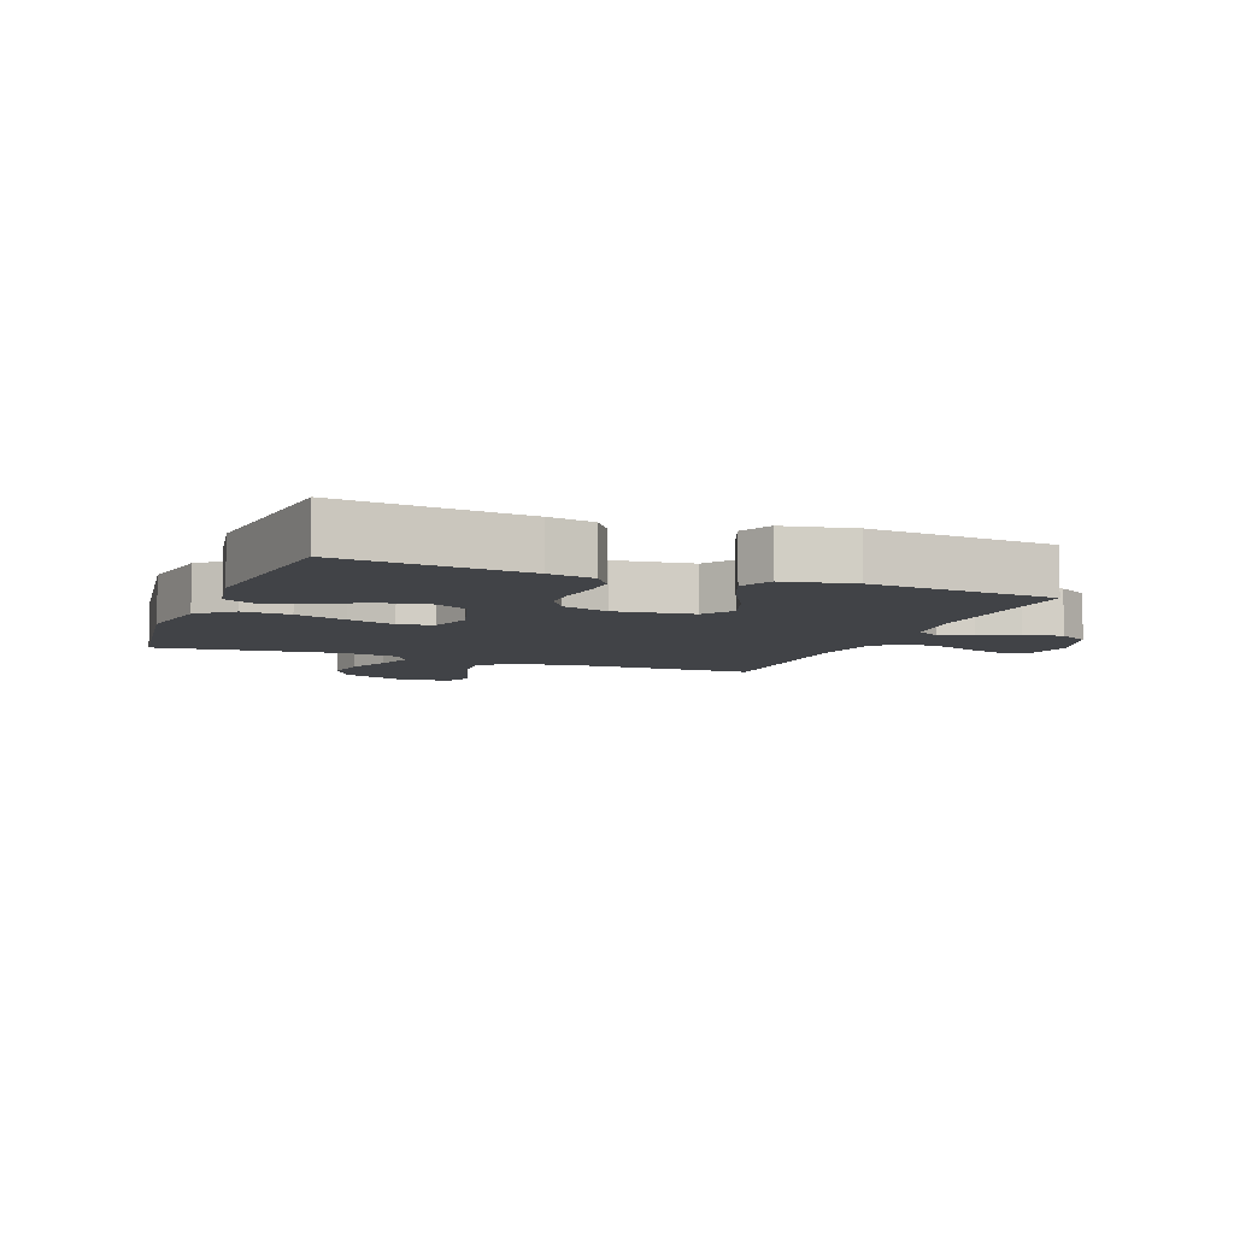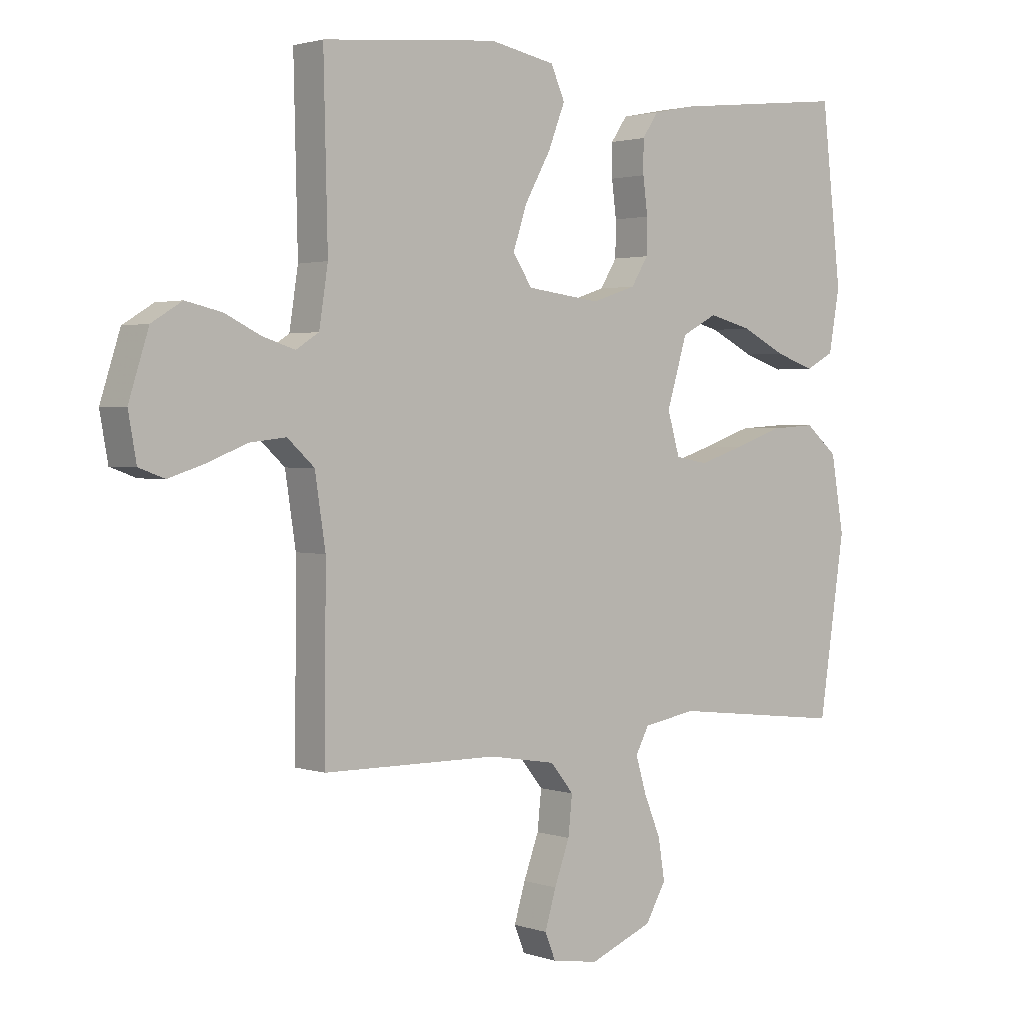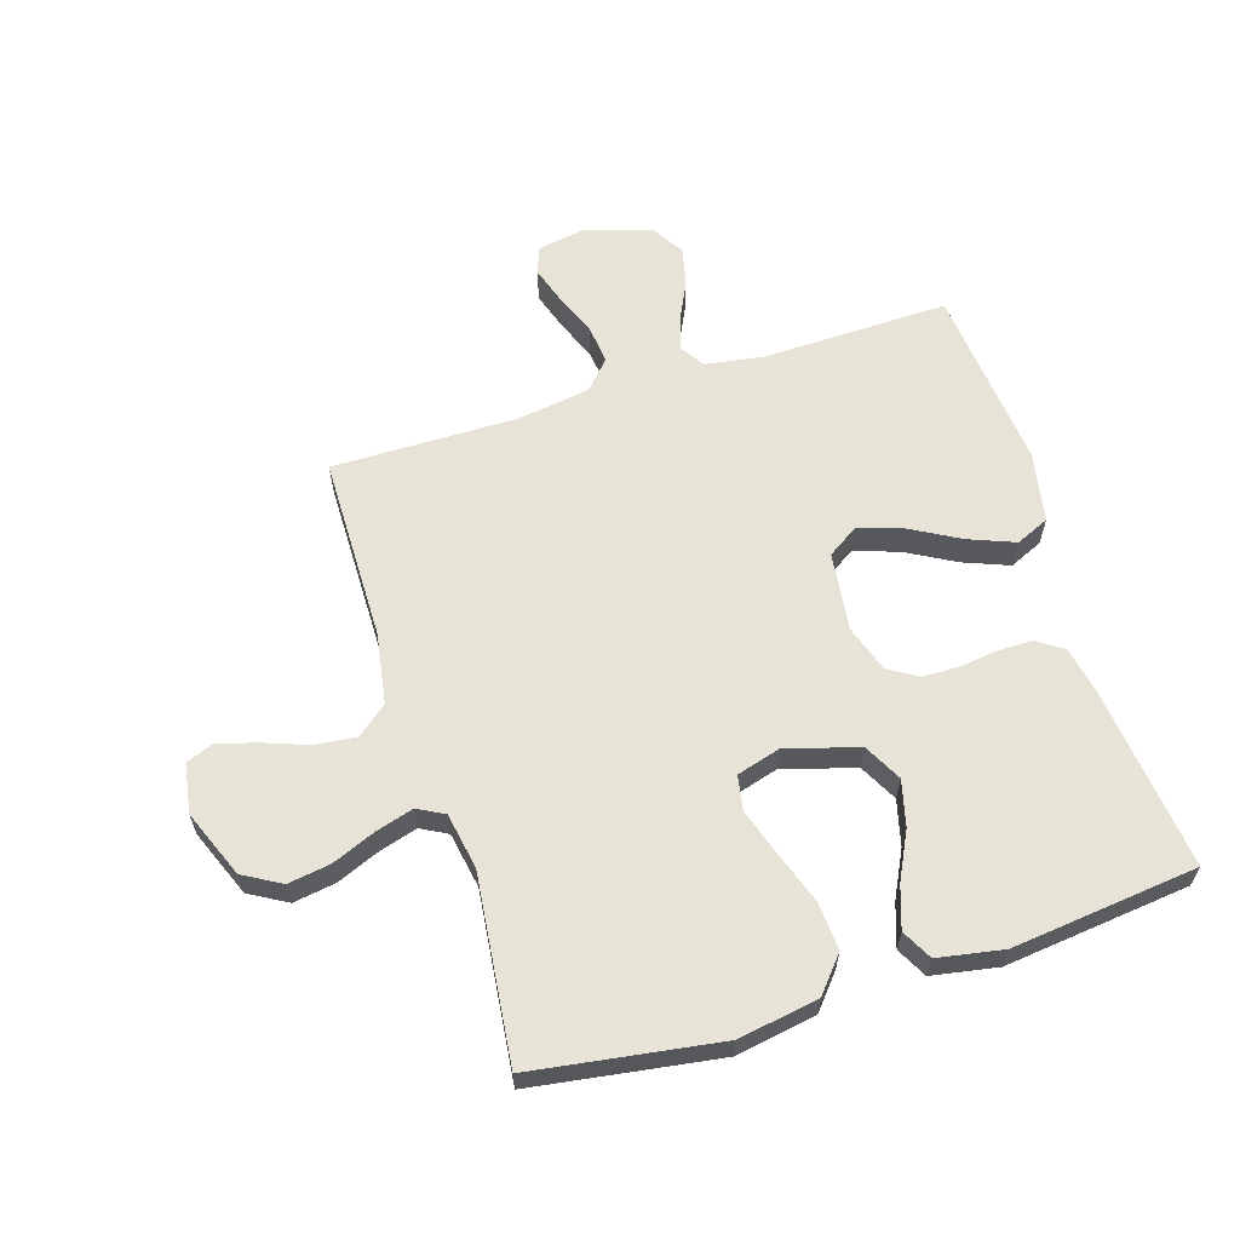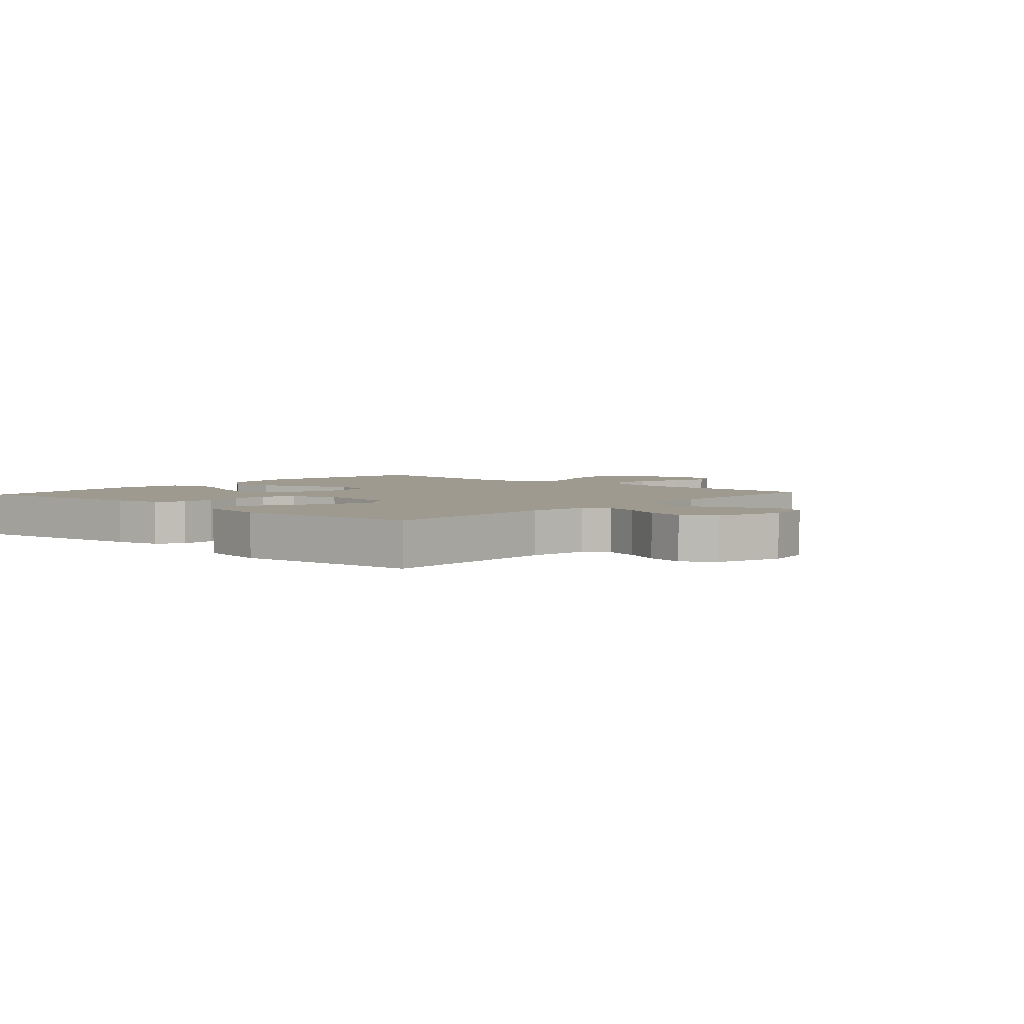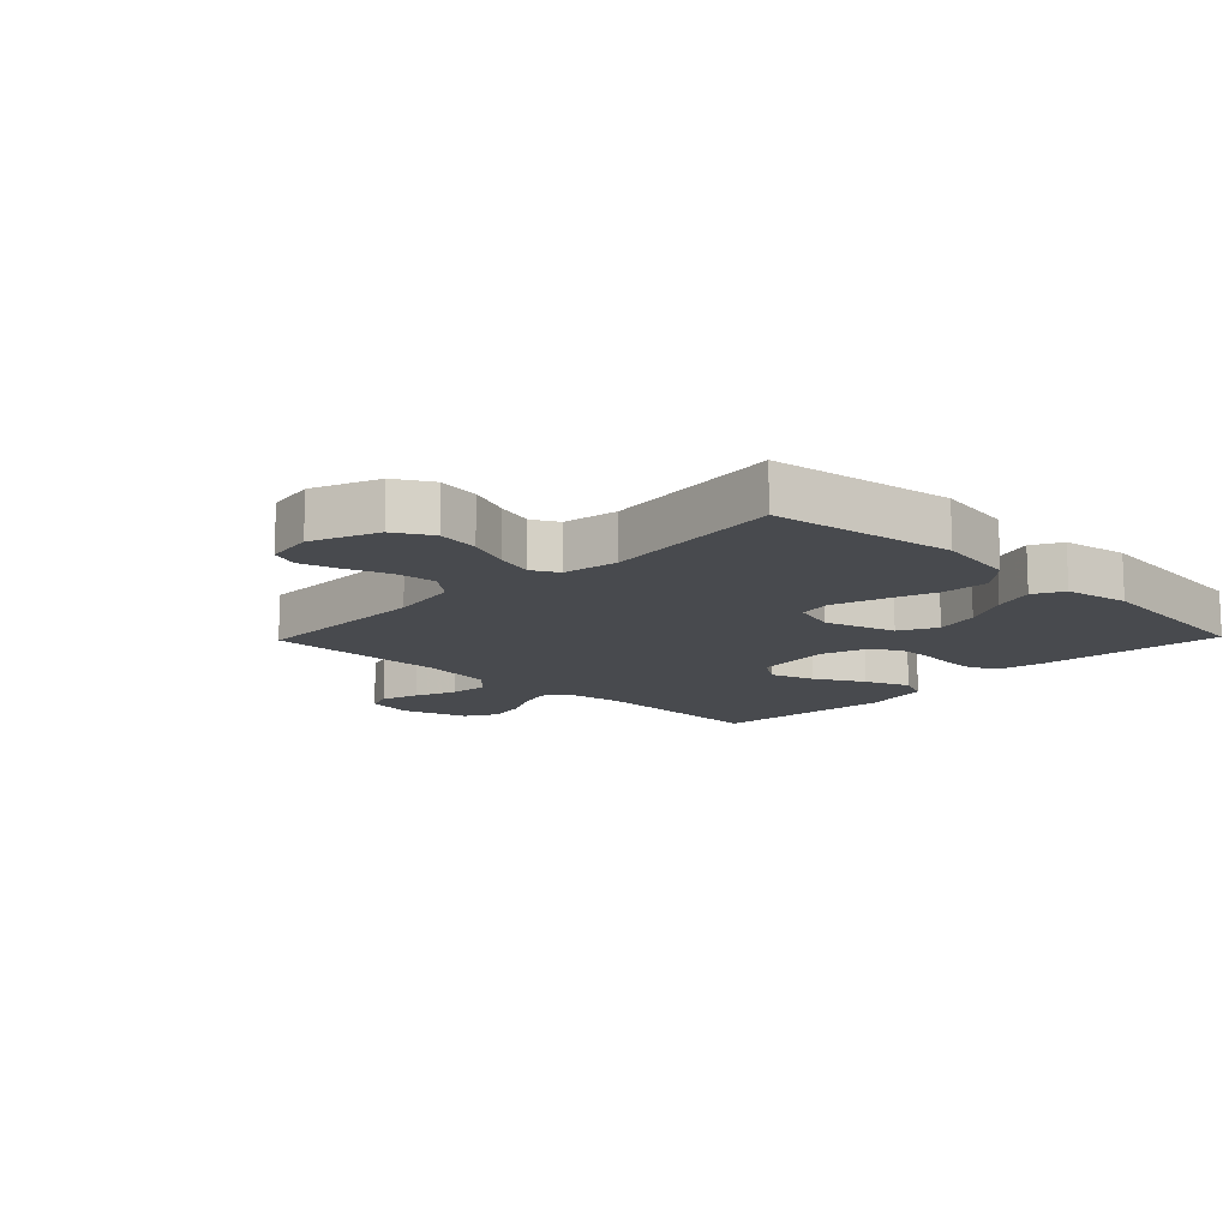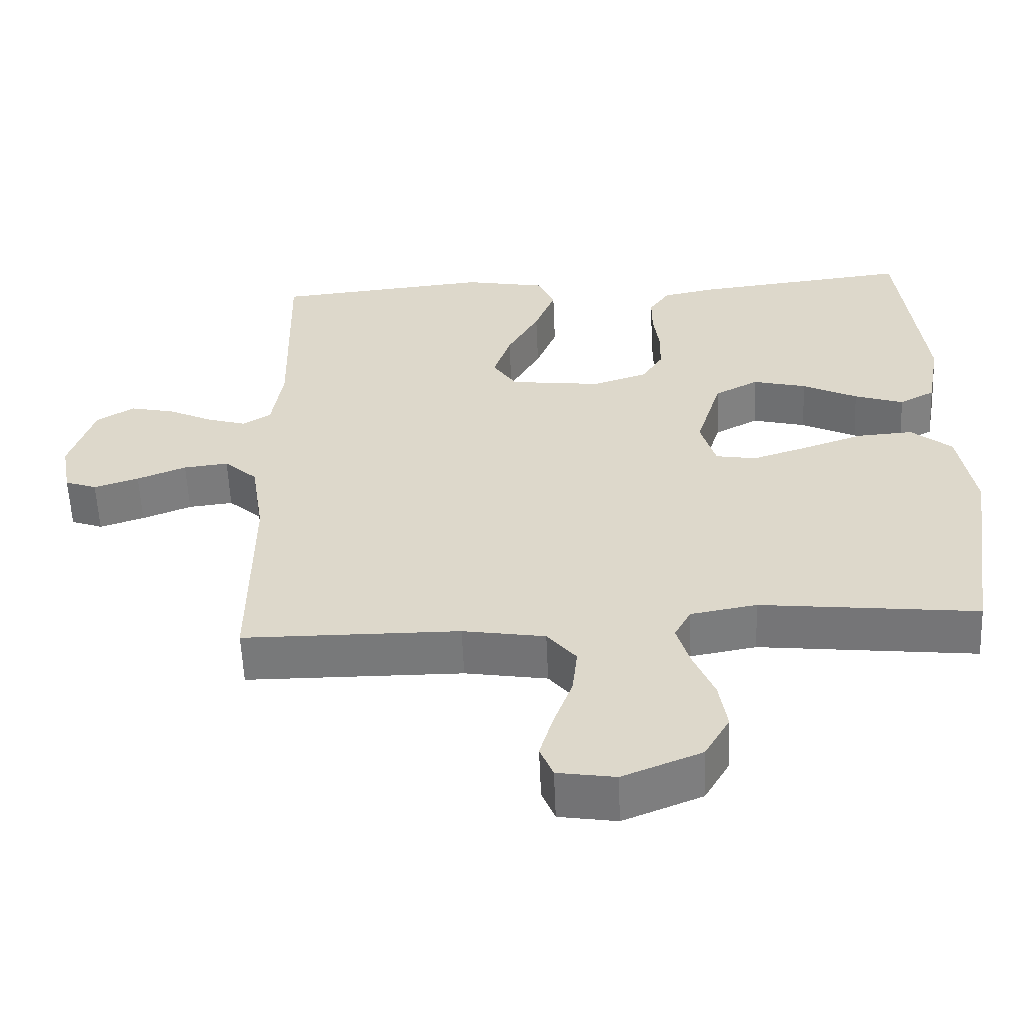
<metadata>
{"format":"obj","ext":"obj","renderer":"f3d","projection":"perspective","resolution":1024,"background":"white","views":[{"elev":-7.2,"azim":-21.2,"up":"+Y"},{"elev":1.9,"azim":139.6,"up":"+Z"},{"elev":61.7,"azim":-107.4,"up":"+Y"},{"elev":3.7,"azim":41.6,"up":"+Y"},{"elev":-12.9,"azim":-134.0,"up":"+Y"},{"elev":-57.8,"azim":-177.5,"up":"+Z"}]}
</metadata>
<code>
v 0.5 0.07 0.5
v 0.493 0.07 0.2
v 0.508 0.07 0.103
v 0.547 0.07 0.078
v 0.602 0.07 0.095
v 0.664 0.07 0.125
v 0.726 0.07 0.139
v 0.778 0.07 0.107
v 0.812 0.07 0
v 0.798 0.07 -0.078
v 0.754 0.07 -0.094
v 0.692 0.07 -0.074
v 0.624 0.07 -0.047
v 0.562 0.07 -0.04
v 0.516 0.07 -0.082
v 0.498 0.07 -0.2
v 0.5 0.07 -0.5
v 0.2 0.07 -0.503
v 0.086 0.07 -0.522
v 0.046 0.07 -0.571
v 0.053 0.07 -0.637
v 0.079 0.07 -0.708
v 0.098 0.07 -0.772
v 0.08 0.07 -0.817
v 0 0.07 -0.83
v -0.109 0.07 -0.786
v -0.144 0.07 -0.725
v -0.133 0.07 -0.656
v -0.104 0.07 -0.586
v -0.086 0.07 -0.525
v -0.109 0.07 -0.482
v -0.2 0.07 -0.466
v -0.5 0.07 -0.5
v -0.545 0.07 -0.2
v -0.523 0.07 -0.07
v -0.467 0.07 -0.023
v -0.39 0.07 -0.028
v -0.306 0.07 -0.057
v -0.229 0.07 -0.082
v -0.173 0.07 -0.072
v -0.152 0.07 0
v -0.187 0.07 0.116
v -0.248 0.07 0.148
v -0.322 0.07 0.129
v -0.398 0.07 0.091
v -0.466 0.07 0.068
v -0.515 0.07 0.094
v -0.534 0.07 0.2
v -0.5 0.07 0.5
v -0.2 0.07 0.467
v -0.126 0.07 0.452
v -0.098 0.07 0.411
v -0.098 0.07 0.355
v -0.106 0.07 0.293
v -0.105 0.07 0.233
v -0.076 0.07 0.186
v 0 0.07 0.161
v 0.127 0.07 0.177
v 0.16 0.07 0.227
v 0.136 0.07 0.299
v 0.092 0.07 0.378
v 0.063 0.07 0.452
v 0.087 0.07 0.506
v 0.2 0.07 0.528
v 0.5 0 0.5
v 0.493 0 0.2
v 0.508 0 0.103
v 0.547 0 0.078
v 0.602 0 0.095
v 0.664 0 0.125
v 0.726 0 0.139
v 0.778 0 0.107
v 0.812 0 0
v 0.798 0 -0.078
v 0.754 0 -0.094
v 0.692 0 -0.074
v 0.624 0 -0.047
v 0.562 0 -0.04
v 0.516 0 -0.082
v 0.498 0 -0.2
v 0.5 0 -0.5
v 0.2 0 -0.503
v 0.086 0 -0.522
v 0.046 0 -0.571
v 0.053 0 -0.637
v 0.079 0 -0.708
v 0.098 0 -0.772
v 0.08 0 -0.817
v 0 0 -0.83
v -0.109 0 -0.786
v -0.144 0 -0.725
v -0.133 0 -0.656
v -0.104 0 -0.586
v -0.086 0 -0.525
v -0.109 0 -0.482
v -0.2 0 -0.466
v -0.5 0 -0.5
v -0.545 0 -0.2
v -0.523 0 -0.07
v -0.467 0 -0.023
v -0.39 0 -0.028
v -0.306 0 -0.057
v -0.229 0 -0.082
v -0.173 0 -0.072
v -0.152 0 0
v -0.187 0 0.116
v -0.248 0 0.148
v -0.322 0 0.129
v -0.398 0 0.091
v -0.466 0 0.068
v -0.515 0 0.094
v -0.534 0 0.2
v -0.5 0 0.5
v -0.2 0 0.467
v -0.126 0 0.452
v -0.098 0 0.411
v -0.098 0 0.355
v -0.106 0 0.293
v -0.105 0 0.233
v -0.076 0 0.186
v 0 0 0.161
v 0.127 0 0.177
v 0.16 0 0.227
v 0.136 0 0.299
v 0.092 0 0.378
v 0.063 0 0.452
v 0.087 0 0.506
v 0.2 0 0.528
f 64 1 2
f 63 64 2
f 62 63 2
f 61 62 2
f 60 61 2
f 59 60 2 3
f 58 59 3 4
f 57 58 4
f 52 53 54
f 51 52 54
f 50 51 54
f 49 50 54
f 48 49 54
f 47 48 54
f 46 47 54
f 45 46 54
f 44 45 54
f 43 44 54 55
f 42 43 55 56
f 36 37 38
f 35 36 38
f 34 35 38
f 33 34 38
f 32 33 38
f 31 32 38 39
f 30 31 39 40
f 27 28 29
f 26 27 29
f 25 26 29
f 24 25 29
f 23 24 29
f 22 23 29
f 21 22 29
f 20 21 29 30
f 30 40 41
f 20 30 41
f 19 20 41
f 16 17 18
f 42 56 57
f 41 42 57
f 19 41 57
f 18 19 57
f 16 18 57
f 15 16 57
f 11 12 13
f 10 11 13
f 9 10 13
f 8 9 13
f 7 8 13
f 6 7 13
f 5 6 13
f 14 15 57 4
f 4 5 13 14
f 66 65 128
f 66 128 127
f 66 127 126
f 66 126 125
f 66 125 124
f 67 66 124 123
f 68 67 123 122
f 68 122 121
f 118 117 116
f 118 116 115
f 118 115 114
f 118 114 113
f 118 113 112
f 118 112 111
f 118 111 110
f 118 110 109
f 118 109 108
f 119 118 108 107
f 120 119 107 106
f 102 101 100
f 102 100 99
f 102 99 98
f 102 98 97
f 102 97 96
f 103 102 96 95
f 104 103 95 94
f 93 92 91
f 93 91 90
f 93 90 89
f 93 89 88
f 93 88 87
f 93 87 86
f 93 86 85
f 94 93 85 84
f 105 104 94
f 105 94 84
f 105 84 83
f 82 81 80
f 121 120 106
f 121 106 105
f 121 105 83
f 121 83 82
f 121 82 80
f 121 80 79
f 77 76 75
f 77 75 74
f 77 74 73
f 77 73 72
f 77 72 71
f 77 71 70
f 77 70 69
f 68 121 79 78
f 78 77 69 68
f 1 65 66 2
f 2 66 67 3
f 3 67 68 4
f 4 68 69 5
f 5 69 70 6
f 6 70 71 7
f 7 71 72 8
f 8 72 73 9
f 9 73 74 10
f 10 74 75 11
f 11 75 76 12
f 12 76 77 13
f 13 77 78 14
f 14 78 79 15
f 15 79 80 16
f 16 80 81 17
f 17 81 82 18
f 18 82 83 19
f 19 83 84 20
f 20 84 85 21
f 21 85 86 22
f 22 86 87 23
f 23 87 88 24
f 24 88 89 25
f 25 89 90 26
f 26 90 91 27
f 27 91 92 28
f 28 92 93 29
f 29 93 94 30
f 30 94 95 31
f 31 95 96 32
f 32 96 97 33
f 33 97 98 34
f 34 98 99 35
f 35 99 100 36
f 36 100 101 37
f 37 101 102 38
f 38 102 103 39
f 39 103 104 40
f 40 104 105 41
f 41 105 106 42
f 42 106 107 43
f 43 107 108 44
f 44 108 109 45
f 45 109 110 46
f 46 110 111 47
f 47 111 112 48
f 48 112 113 49
f 49 113 114 50
f 50 114 115 51
f 51 115 116 52
f 52 116 117 53
f 53 117 118 54
f 54 118 119 55
f 55 119 120 56
f 56 120 121 57
f 57 121 122 58
f 58 122 123 59
f 59 123 124 60
f 60 124 125 61
f 61 125 126 62
f 62 126 127 63
f 63 127 128 64
f 64 128 65 1

</code>
